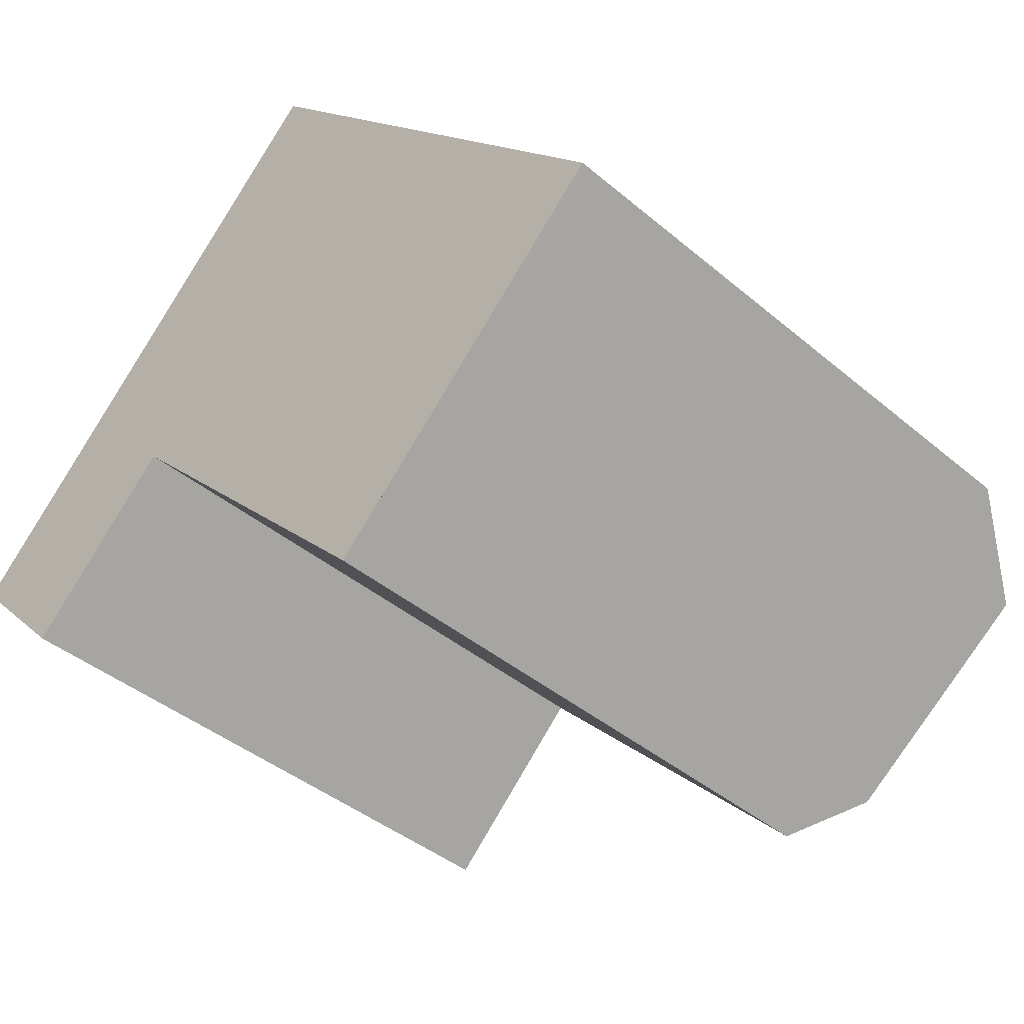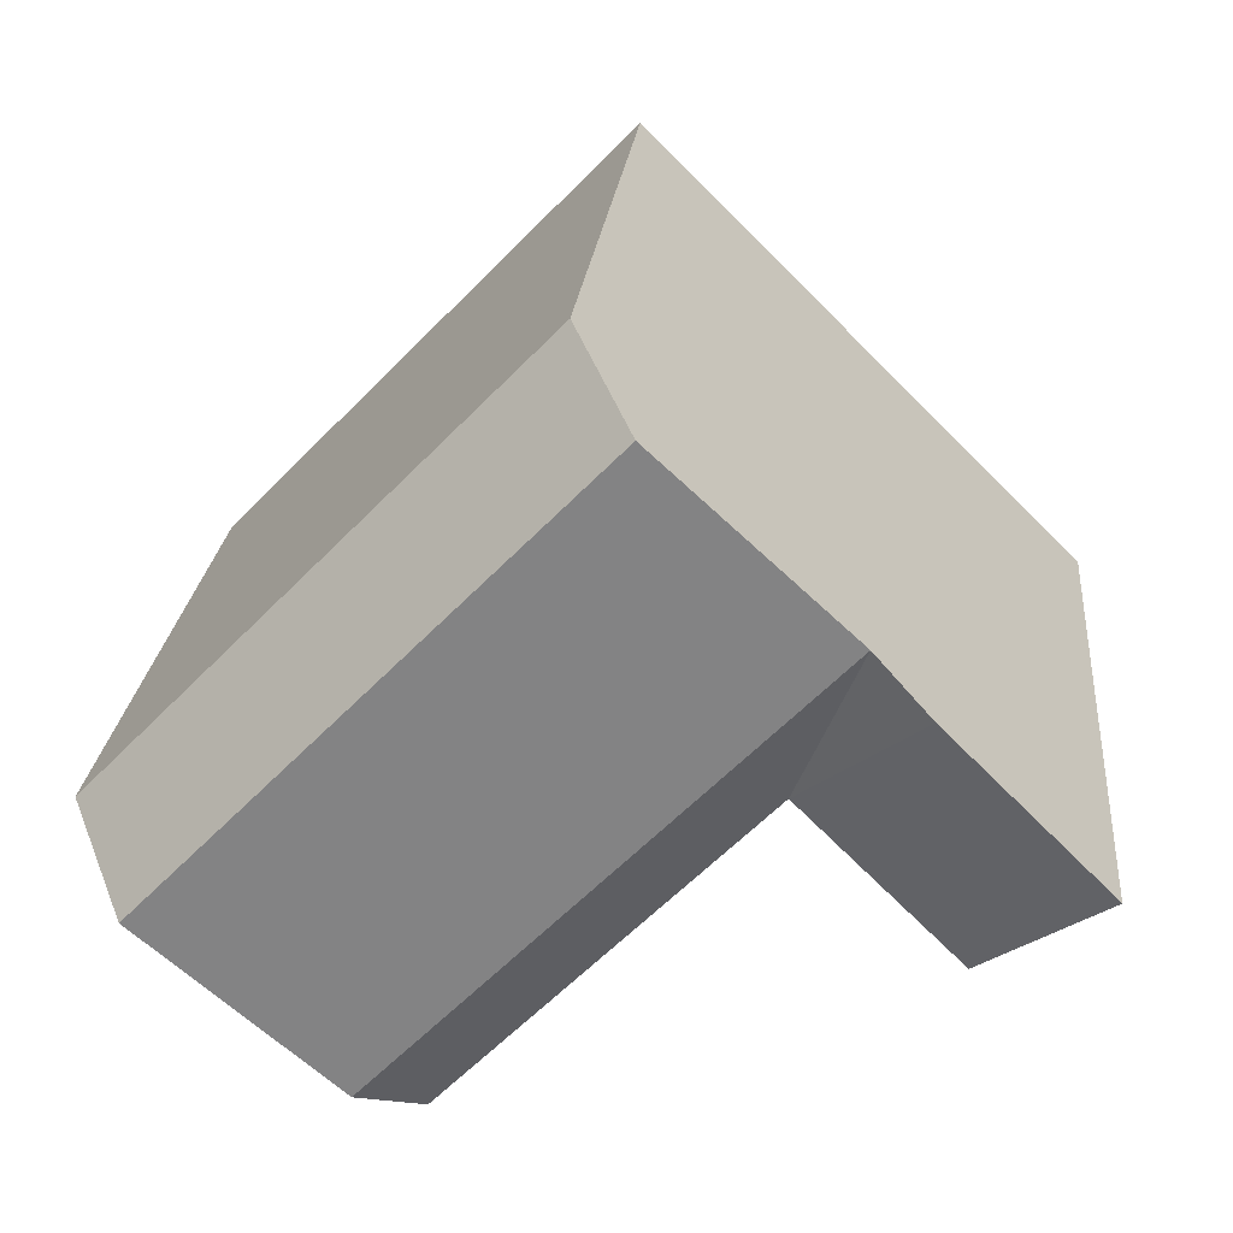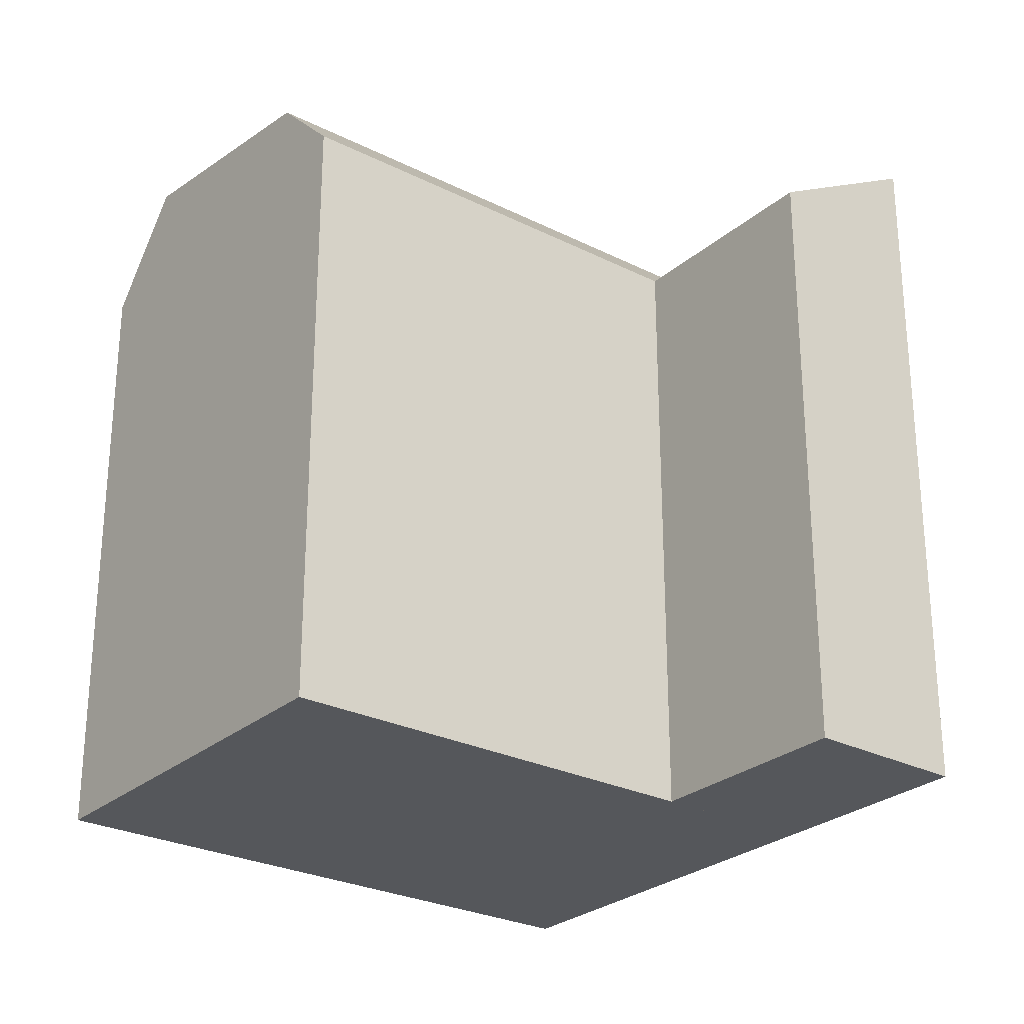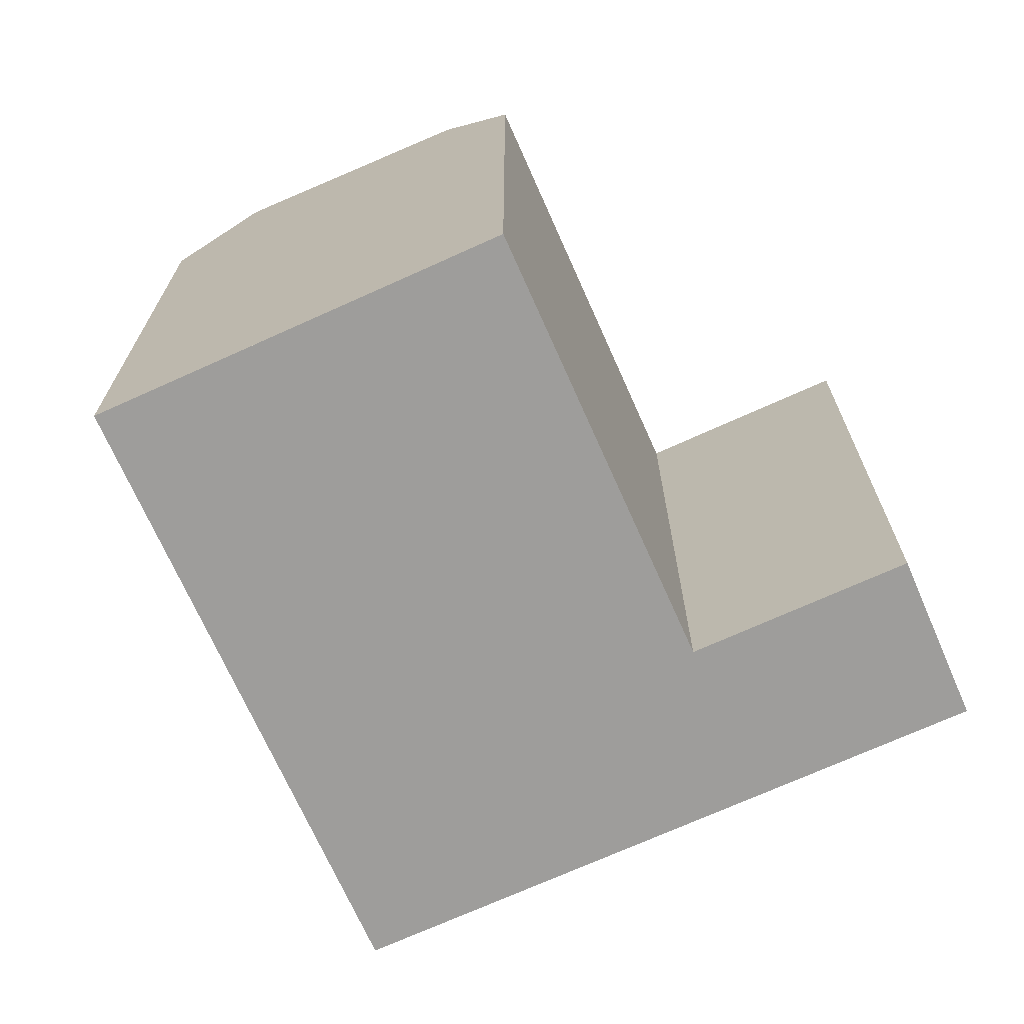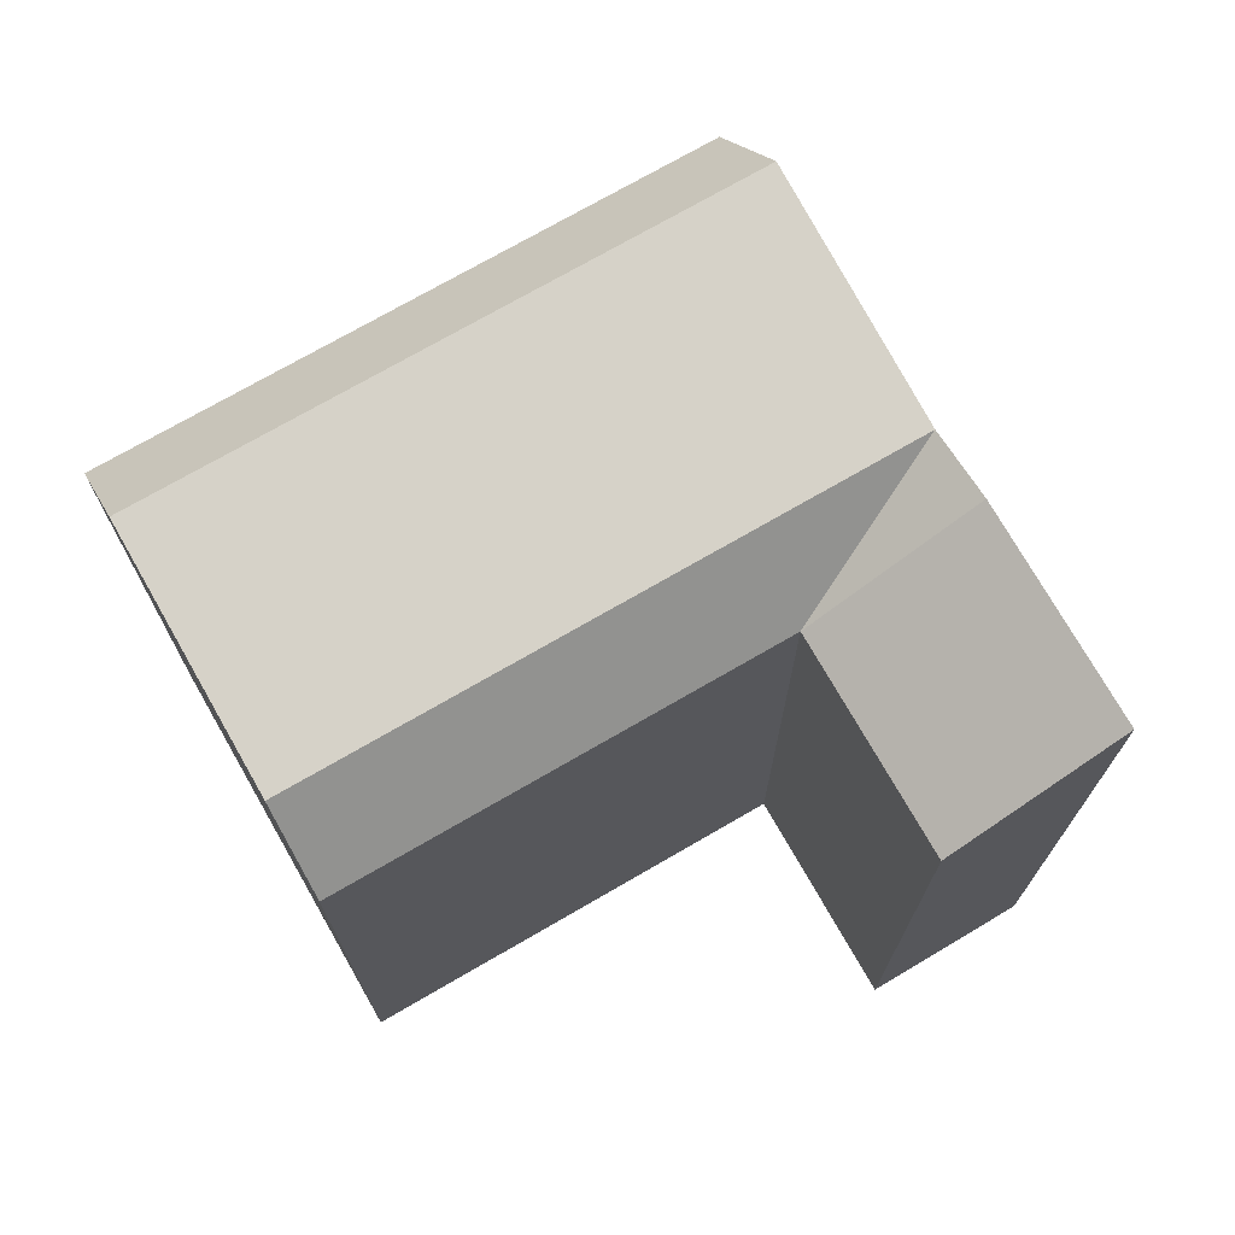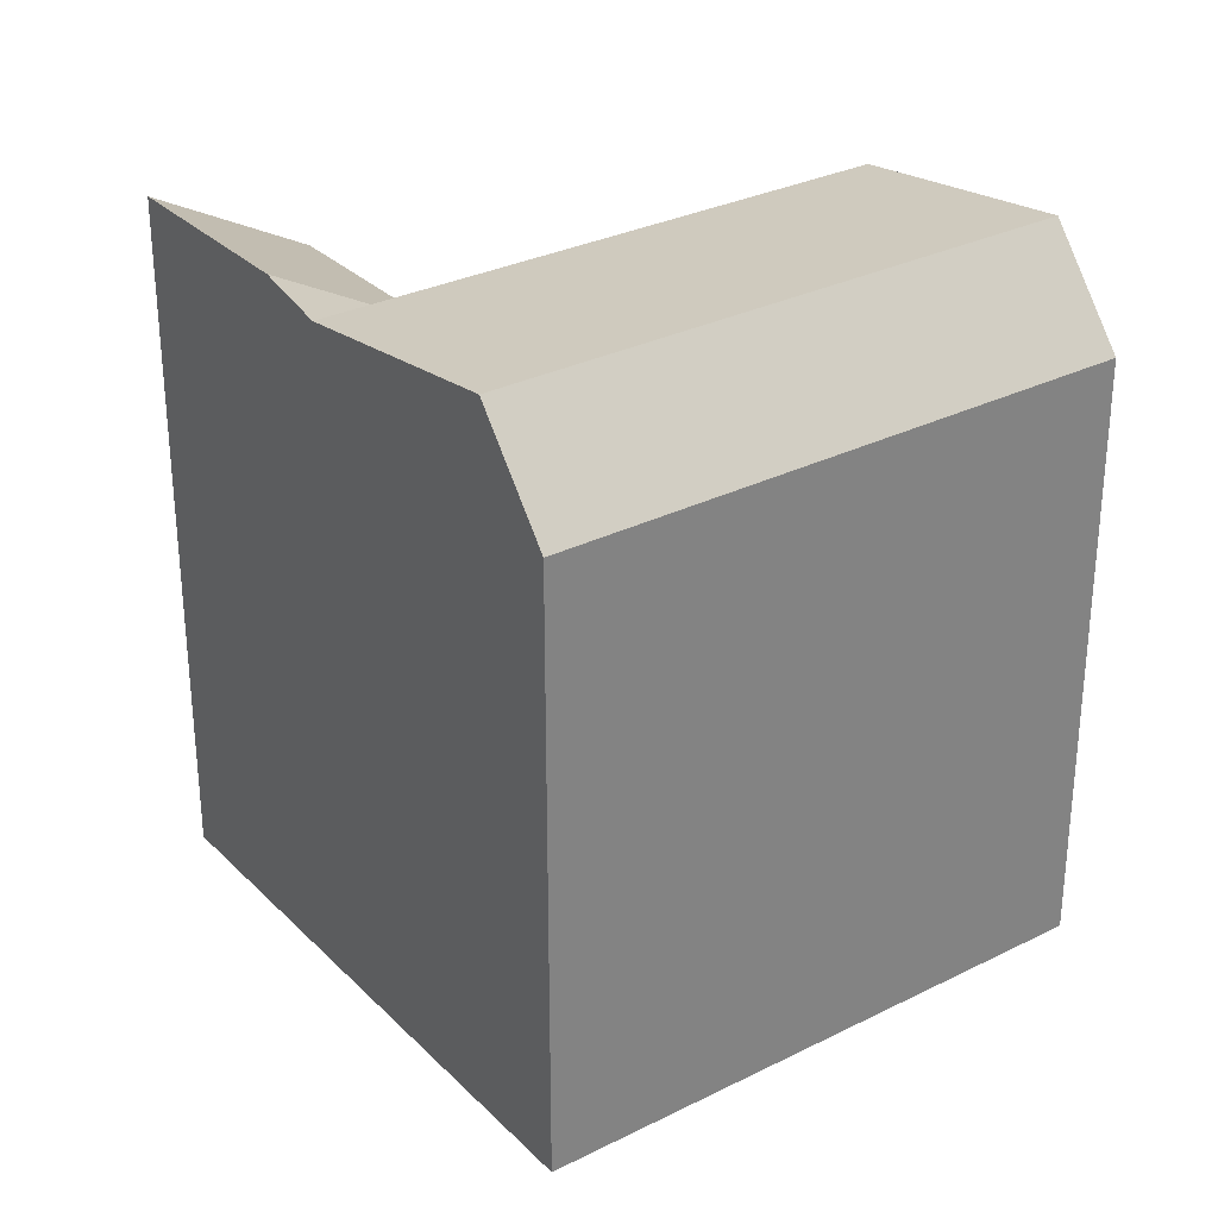
<metadata>
{"format":"obj","ext":"obj","renderer":"f3d","projection":"perspective","resolution":1024,"background":"white","views":[{"elev":-40.8,"azim":44.2,"up":"+Z"},{"elev":23.9,"azim":-174.5,"up":"+Z"},{"elev":-26.9,"azim":-172.1,"up":"+Y"},{"elev":-70.6,"azim":159.8,"up":"+Y"},{"elev":73.1,"azim":-164.3,"up":"+Y"},{"elev":30.1,"azim":9.7,"up":"+Y"}]}
</metadata>
<code>
v  17.09 18.1 -8.4
v  9.514 20.25 2.539
v  18.65 20.25 -6.864
v  7.957 18.1 0.9993
v  6.111 20.25 6.04
v  14.85 21.19 7.817
v  24 21.19 -1.595
v  11.45 21.19 11.32
v  16.64 18.1 9.581
v  25.79 18.1 0.1656
v  13.23 18.1 13.08
v  4.554 20.73 4.501
v  0.0004415 20.73 -0.0006572
v  3.367 18.1 -3.538
v  11.45 -6.931e-16 11.32
v  13.23 -8.011e-16 13.08
v  6.11 -3.699e-16 6.041
v  4.553 -2.756e-16 4.501
v  0 0 0
v  17.09 5.143e-16 -8.399
v  25.79 -1.017e-17 0.1661
v  18.65 4.202e-16 -6.863
v  24 9.765e-17 -1.595
v  16.64 -5.867e-16 9.582
v  7.957 -6.123e-17 0.9999
v  3.367 2.166e-16 -3.538
g defaultobject
f 1 2 3
f 2 1 4
f 2 4 5
f 3 6 7
f 6 3 2
f 6 2 8
f 8 2 5
f 7 9 10
f 9 7 6
f 9 6 11
f 11 6 8
f 5 4 12
f 4 13 12
f 13 4 14
f 8 5 11
f 11 15 16
f 15 11 17
f 17 11 18
f 18 11 19
f 19 11 13
f 13 11 5
f 13 5 12
f 10 3 7
f 3 10 1
f 1 10 20
f 20 10 21
f 20 21 22
f 22 21 23
f 10 24 21
f 24 10 16
f 16 10 11
f 11 10 9
f 4 20 25
f 20 4 1
f 13 26 19
f 26 13 14
f 26 4 25
f 4 26 14
f 19 25 18
f 25 19 26
f 15 24 16
f 24 15 21
f 21 15 23
f 23 15 17
f 23 17 22
f 22 17 18
f 22 18 20
f 20 18 25

</code>
